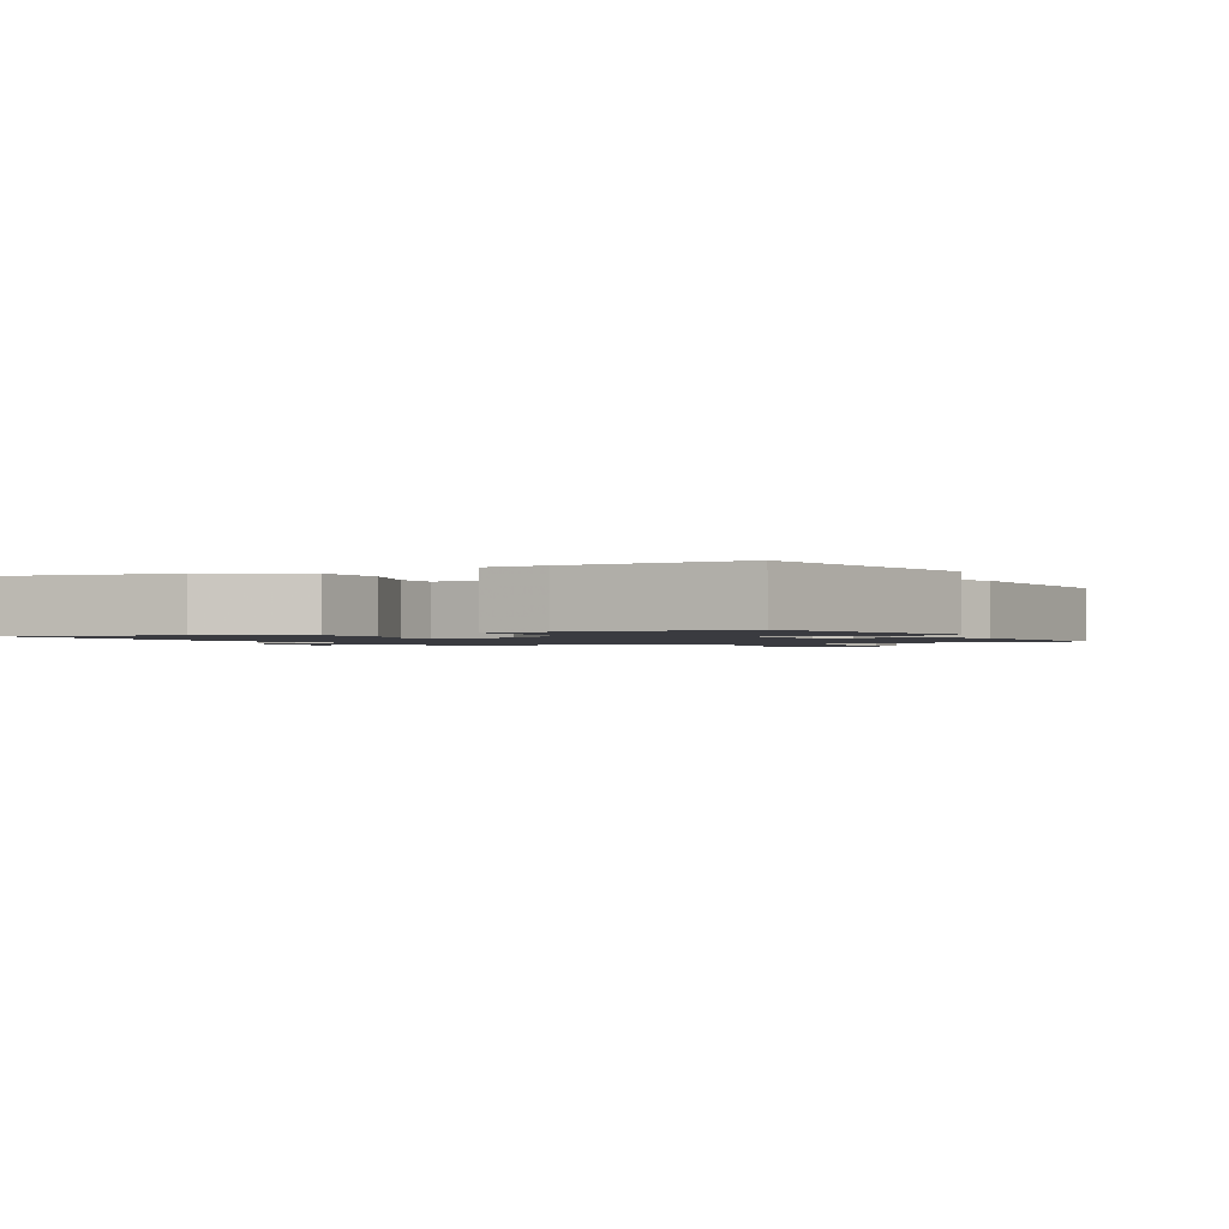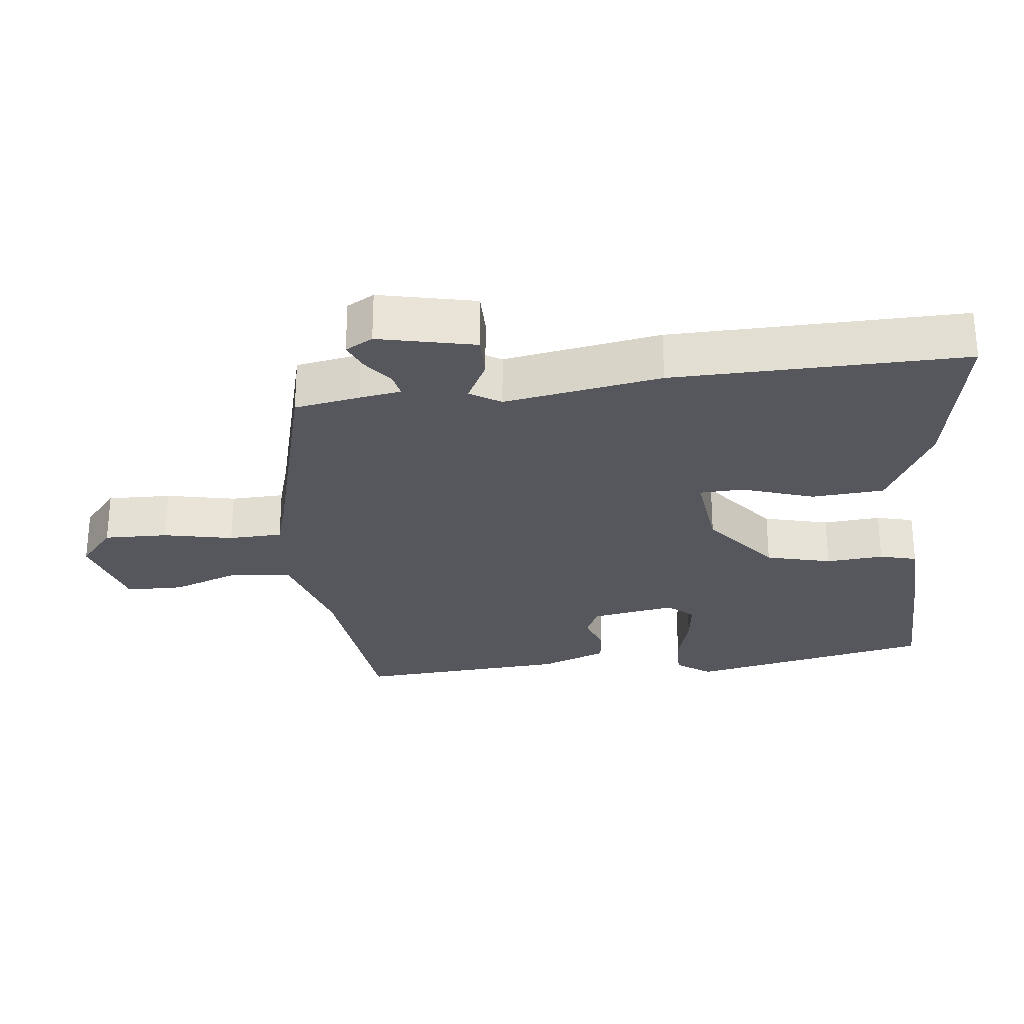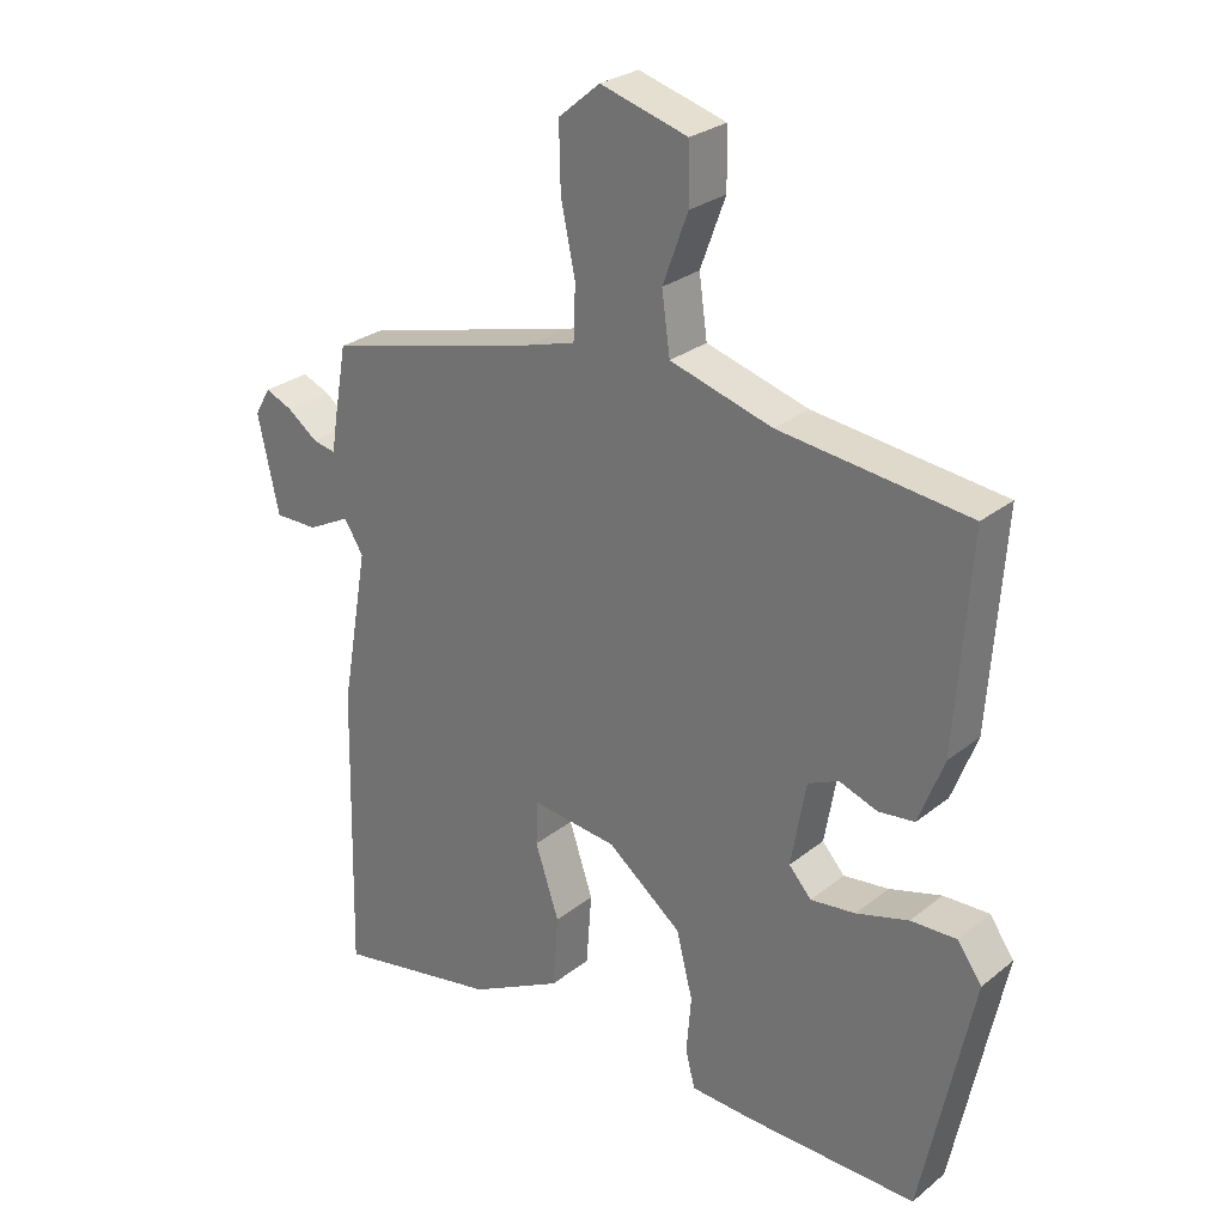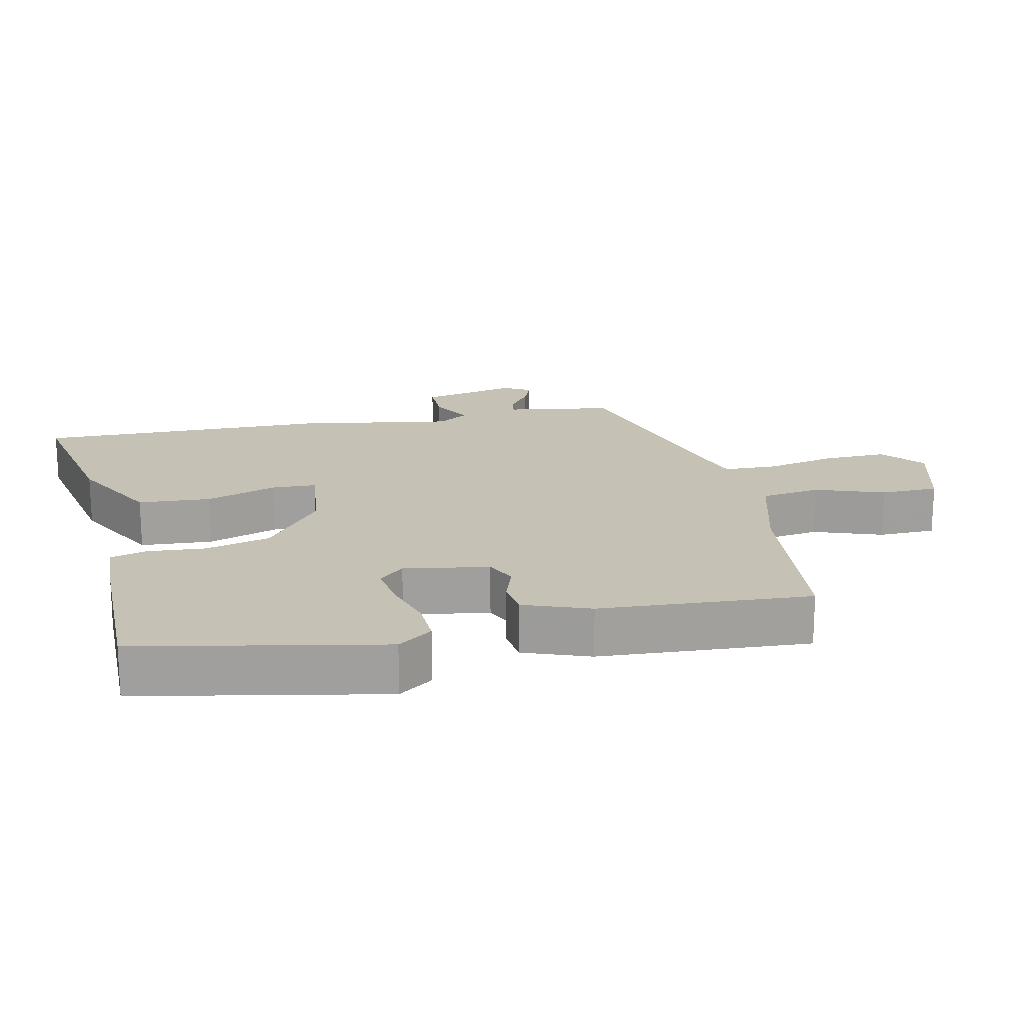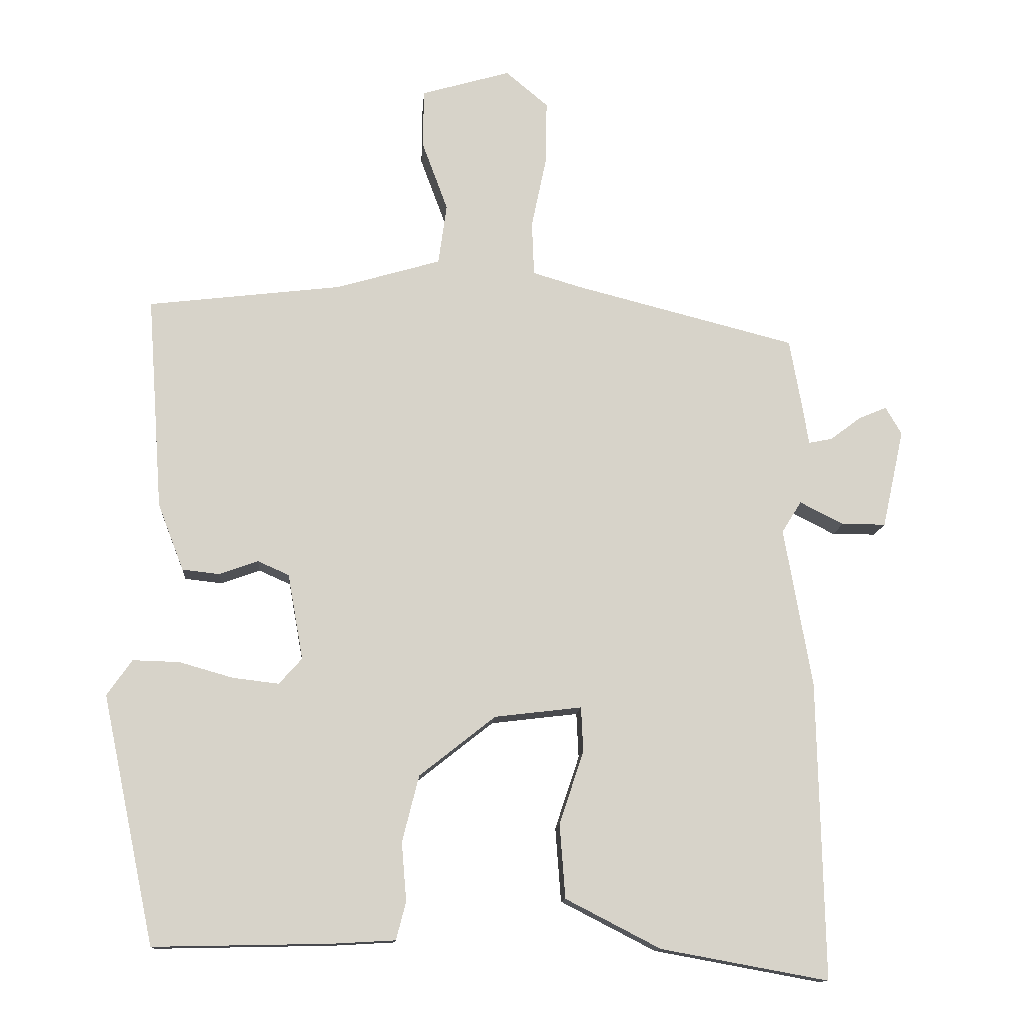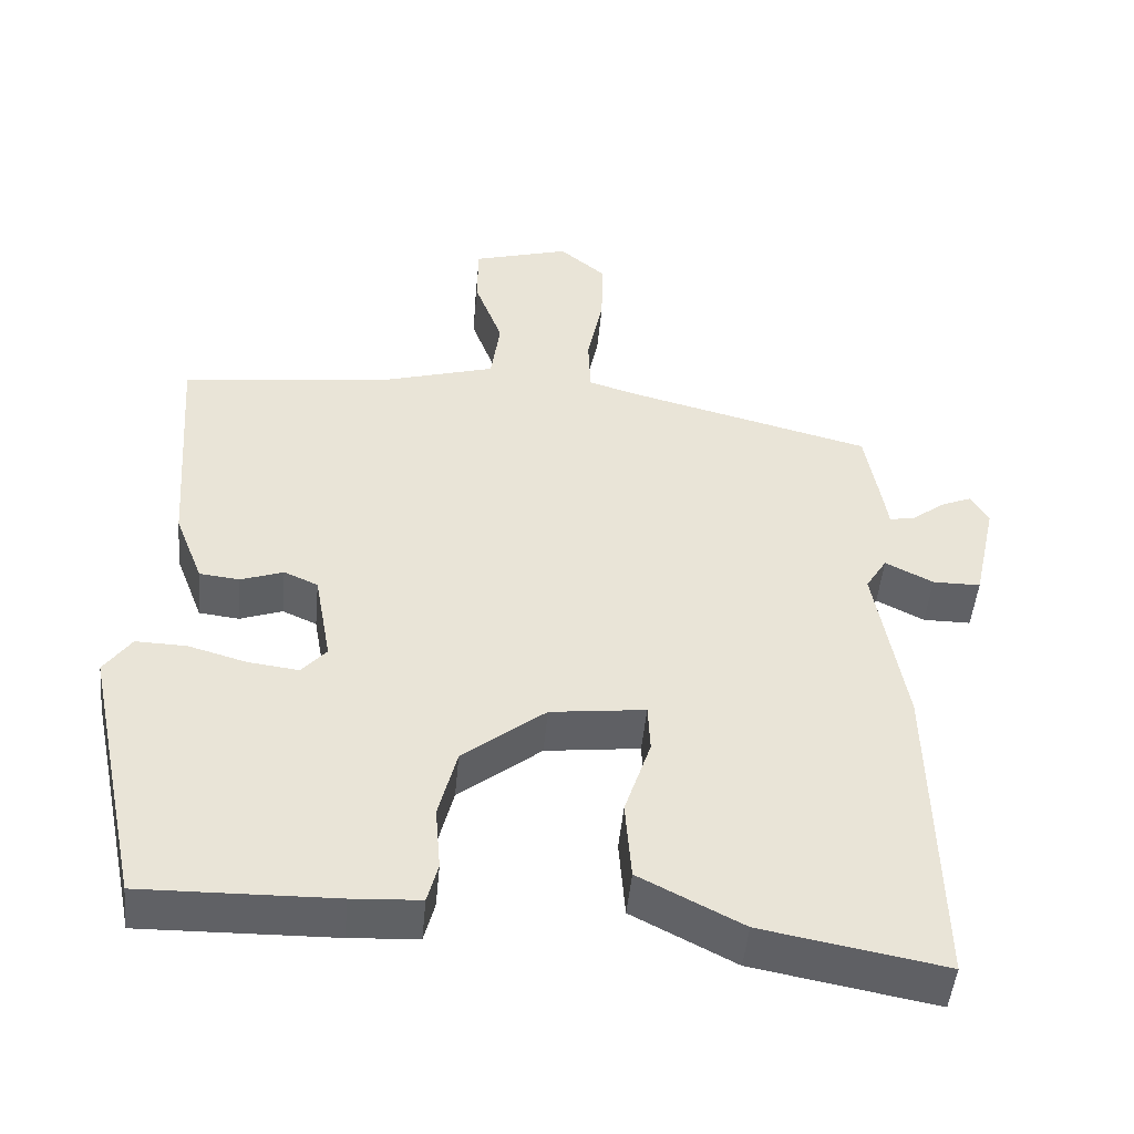
<metadata>
{"format":"obj","ext":"obj","renderer":"f3d","projection":"perspective","resolution":1024,"background":"white","views":[{"elev":-1.4,"azim":-152.3,"up":"+Y"},{"elev":-27.5,"azim":96.4,"up":"+Y"},{"elev":27.2,"azim":-140.6,"up":"+Z"},{"elev":18.8,"azim":-103.0,"up":"+Y"},{"elev":-12.8,"azim":-4.0,"up":"+Z"},{"elev":-48.1,"azim":-5.3,"up":"+Z"}]}
</metadata>
<code>
v 0.488 0.07 0.423
v 0.505 0.07 0.328
v 0.515 0.07 0.267
v 0.549 0.07 0.274
v 0.593 0.07 0.307
v 0.633 0.07 0.324
v 0.656 0.07 0.284
v 0.625 0.07 0.143
v 0.562 0.07 0.143
v 0.499 0.07 0.175
v 0.471 0.07 0.13
v 0.511 0.07 -0.099
v 0.52 0.07 -0.525
v 0.28 0.07 -0.481
v 0.144 0.07 -0.411
v 0.136 0.07 -0.305
v 0.171 0.07 -0.2
v 0.168 0.07 -0.136
v 0.043 0.07 -0.151
v -0.066 0.07 -0.237
v -0.09 0.07 -0.332
v -0.083 0.07 -0.416
v -0.097 0.07 -0.47
v -0.187 0.07 -0.475
v -0.441 0.07 -0.48
v -0.516 0.07 -0.125
v -0.48 0.07 -0.074
v -0.413 0.07 -0.076
v -0.336 0.07 -0.098
v -0.27 0.07 -0.106
v -0.237 0.07 -0.069
v -0.259 0.07 0.054
v -0.304 0.07 0.074
v -0.36 0.07 0.054
v -0.413 0.07 0.06
v -0.45 0.07 0.156
v -0.472 0.07 0.463
v -0.194 0.07 0.496
v -0.044 0.07 0.54
v -0.032 0.07 0.627
v -0.069 0.07 0.727
v -0.068 0.07 0.811
v 0.06 0.07 0.848
v 0.121 0.07 0.797
v 0.119 0.07 0.704
v 0.098 0.07 0.603
v 0.101 0.07 0.525
v 0.172 0.07 0.504
v 0.488 0 0.423
v 0.505 0 0.328
v 0.515 0 0.267
v 0.549 0 0.274
v 0.593 0 0.307
v 0.633 0 0.324
v 0.656 0 0.284
v 0.625 0 0.143
v 0.562 0 0.143
v 0.499 0 0.175
v 0.471 0 0.13
v 0.511 0 -0.099
v 0.52 0 -0.525
v 0.28 0 -0.481
v 0.144 0 -0.411
v 0.136 0 -0.305
v 0.171 0 -0.2
v 0.168 0 -0.136
v 0.043 0 -0.151
v -0.066 0 -0.237
v -0.09 0 -0.332
v -0.083 0 -0.416
v -0.097 0 -0.47
v -0.187 0 -0.475
v -0.441 0 -0.48
v -0.516 0 -0.125
v -0.48 0 -0.074
v -0.413 0 -0.076
v -0.336 0 -0.098
v -0.27 0 -0.106
v -0.237 0 -0.069
v -0.259 0 0.054
v -0.304 0 0.074
v -0.36 0 0.054
v -0.413 0 0.06
v -0.45 0 0.156
v -0.472 0 0.463
v -0.194 0 0.496
v -0.044 0 0.54
v -0.032 0 0.627
v -0.069 0 0.727
v -0.068 0 0.811
v 0.06 0 0.848
v 0.121 0 0.797
v 0.119 0 0.704
v 0.098 0 0.603
v 0.101 0 0.525
v 0.172 0 0.504
f 44 45 46
f 43 44 46
f 42 43 46
f 41 42 46
f 40 41 46
f 39 40 46 47
f 38 39 47 48
f 38 48 1
f 37 38 1
f 36 37 1
f 35 36 1
f 34 35 1
f 33 34 1
f 27 28 29
f 26 27 29
f 25 26 29
f 24 25 29
f 23 24 29
f 22 23 29
f 21 22 29
f 20 21 29 30
f 19 20 30 31
f 15 16 17
f 14 15 17
f 13 14 17
f 12 13 17
f 11 12 17
f 10 11 17 18
f 8 9 10
f 7 8 10
f 6 7 10
f 5 6 10
f 4 5 10
f 19 31 32
f 18 19 32
f 10 18 32
f 4 10 32
f 3 4 32
f 3 32 33
f 2 3 33
f 1 2 33
f 94 93 92
f 94 92 91
f 94 91 90
f 94 90 89
f 94 89 88
f 95 94 88 87
f 96 95 87 86
f 49 96 86
f 49 86 85
f 49 85 84
f 49 84 83
f 49 83 82
f 49 82 81
f 77 76 75
f 77 75 74
f 77 74 73
f 77 73 72
f 77 72 71
f 77 71 70
f 77 70 69
f 78 77 69 68
f 79 78 68 67
f 65 64 63
f 65 63 62
f 65 62 61
f 65 61 60
f 65 60 59
f 66 65 59 58
f 58 57 56
f 58 56 55
f 58 55 54
f 58 54 53
f 58 53 52
f 80 79 67
f 80 67 66
f 80 66 58
f 80 58 52
f 80 52 51
f 81 80 51
f 81 51 50
f 81 50 49
f 1 49 50 2
f 2 50 51 3
f 3 51 52 4
f 4 52 53 5
f 5 53 54 6
f 6 54 55 7
f 7 55 56 8
f 8 56 57 9
f 9 57 58 10
f 10 58 59 11
f 11 59 60 12
f 12 60 61 13
f 13 61 62 14
f 14 62 63 15
f 15 63 64 16
f 16 64 65 17
f 17 65 66 18
f 18 66 67 19
f 19 67 68 20
f 20 68 69 21
f 21 69 70 22
f 22 70 71 23
f 23 71 72 24
f 24 72 73 25
f 25 73 74 26
f 26 74 75 27
f 27 75 76 28
f 28 76 77 29
f 29 77 78 30
f 30 78 79 31
f 31 79 80 32
f 32 80 81 33
f 33 81 82 34
f 34 82 83 35
f 35 83 84 36
f 36 84 85 37
f 37 85 86 38
f 38 86 87 39
f 39 87 88 40
f 40 88 89 41
f 41 89 90 42
f 42 90 91 43
f 43 91 92 44
f 44 92 93 45
f 45 93 94 46
f 46 94 95 47
f 47 95 96 48
f 48 96 49 1

</code>
